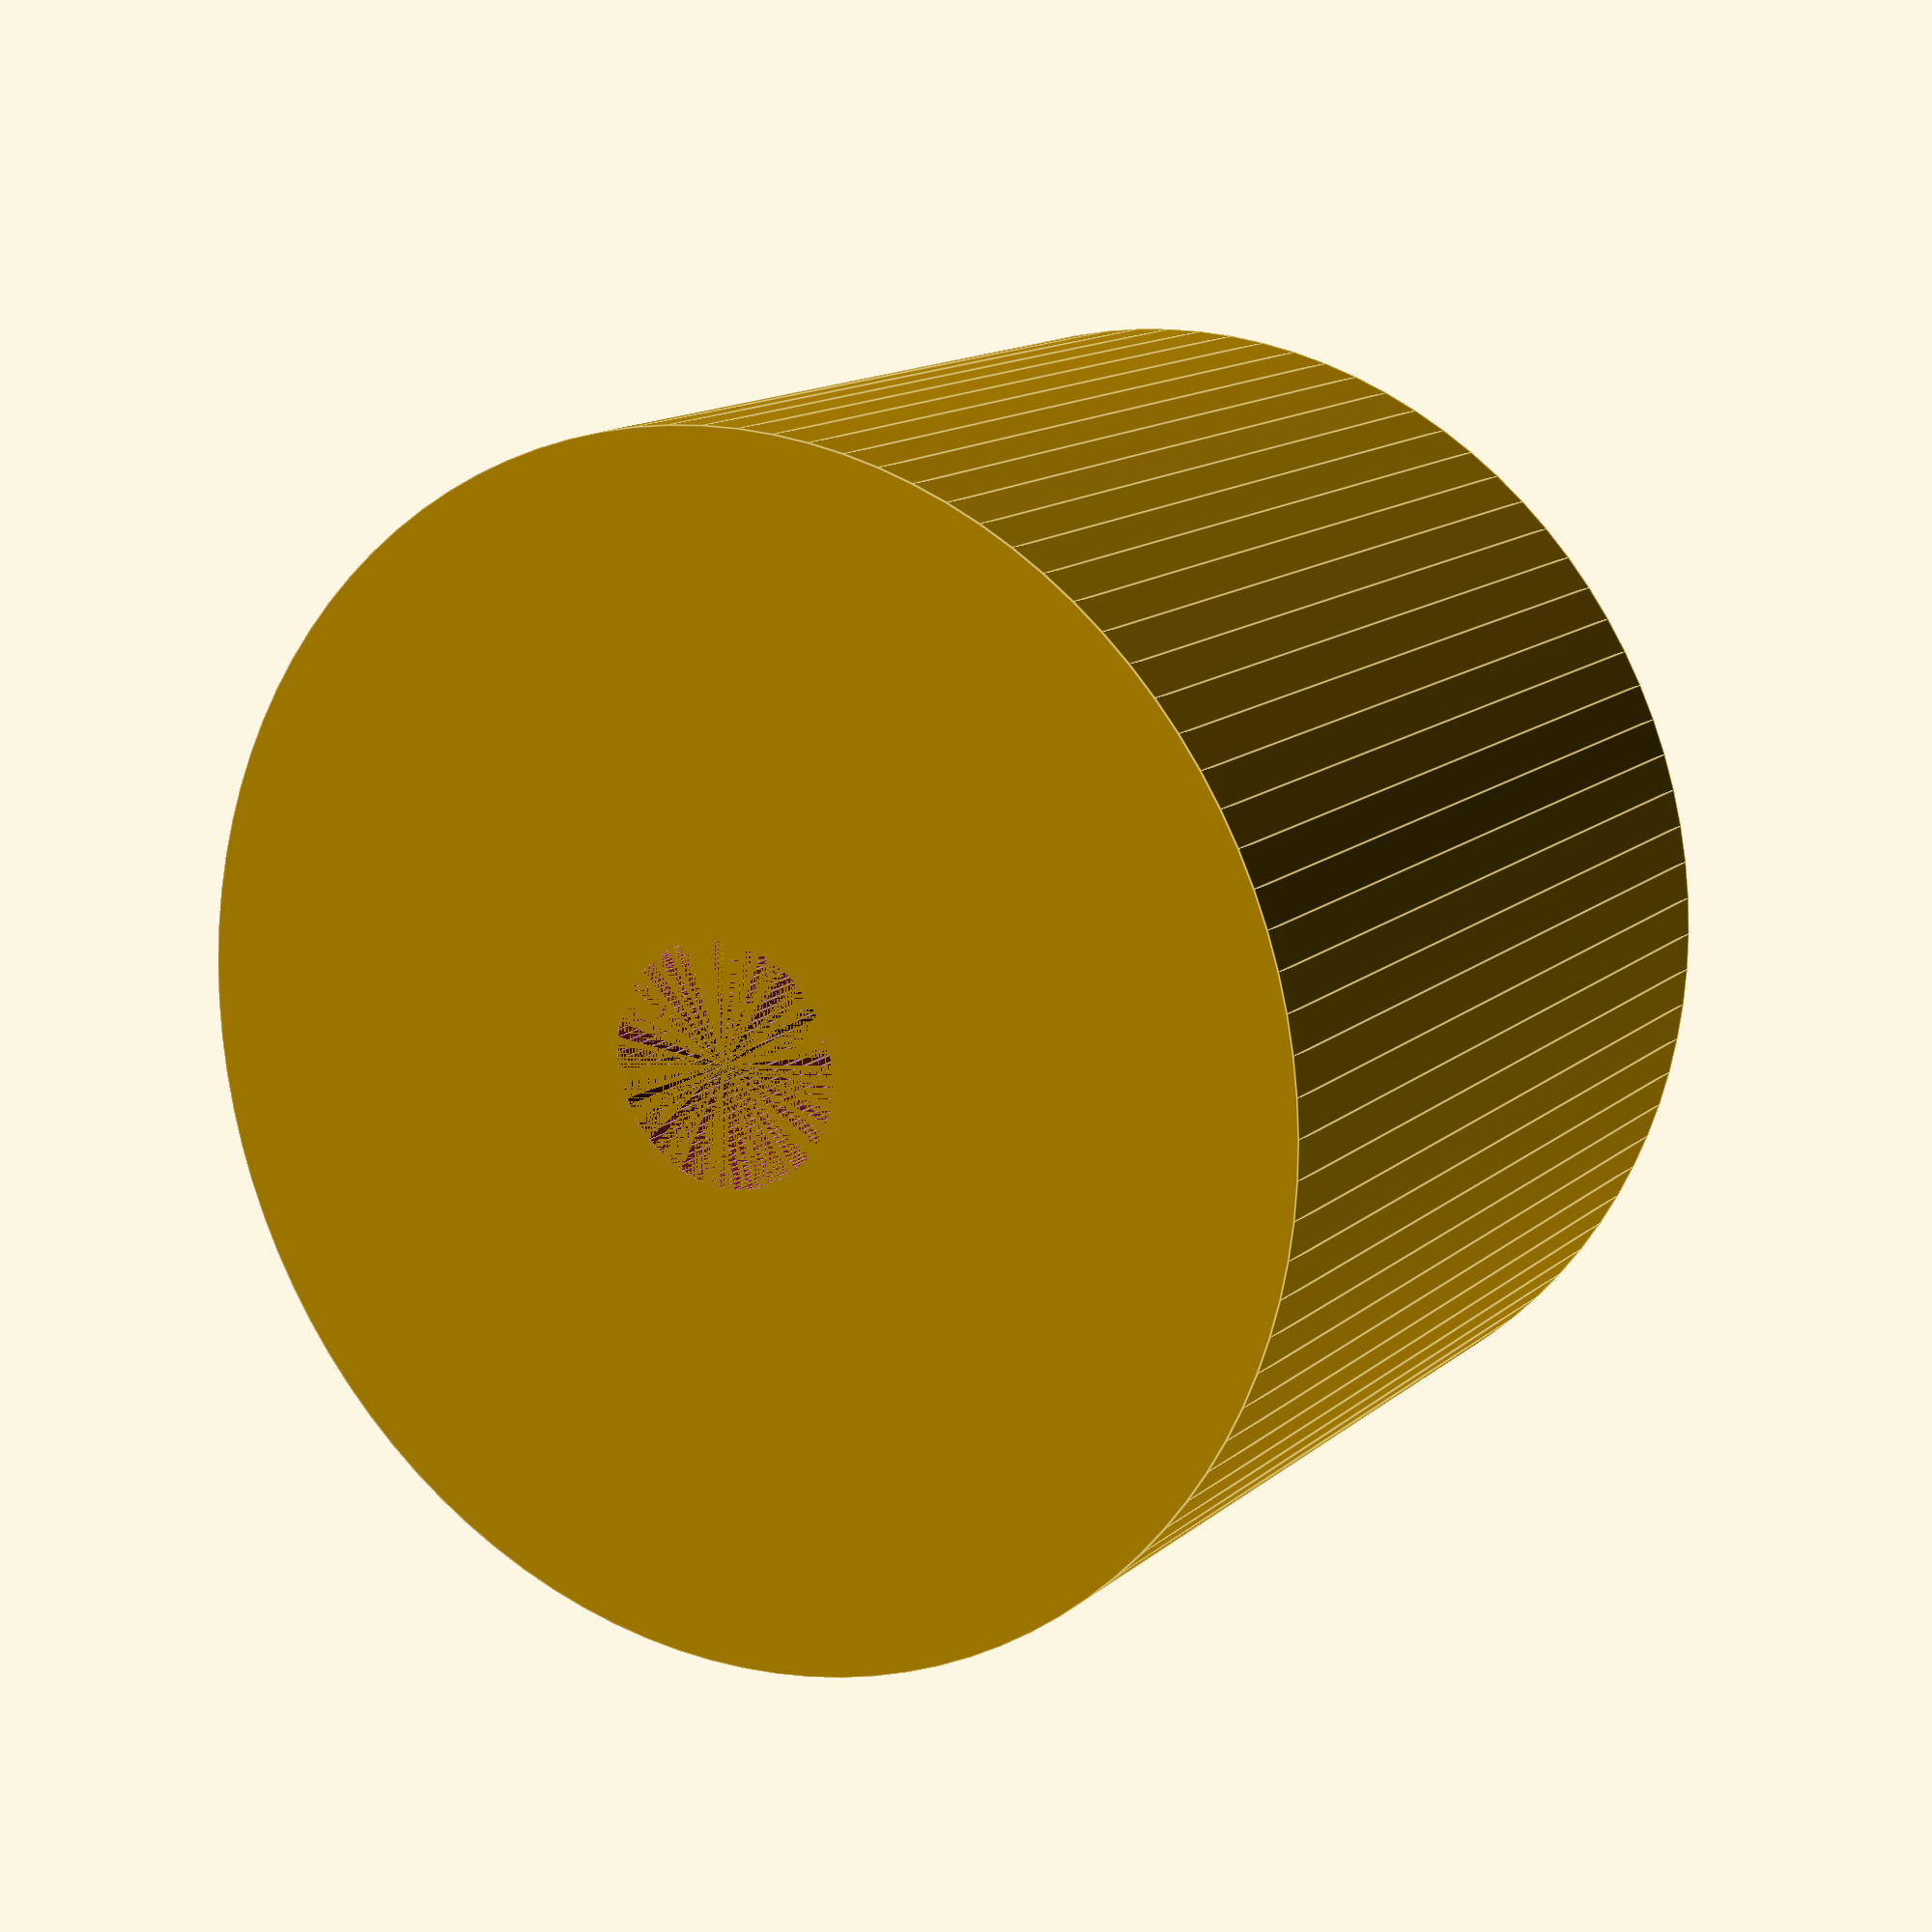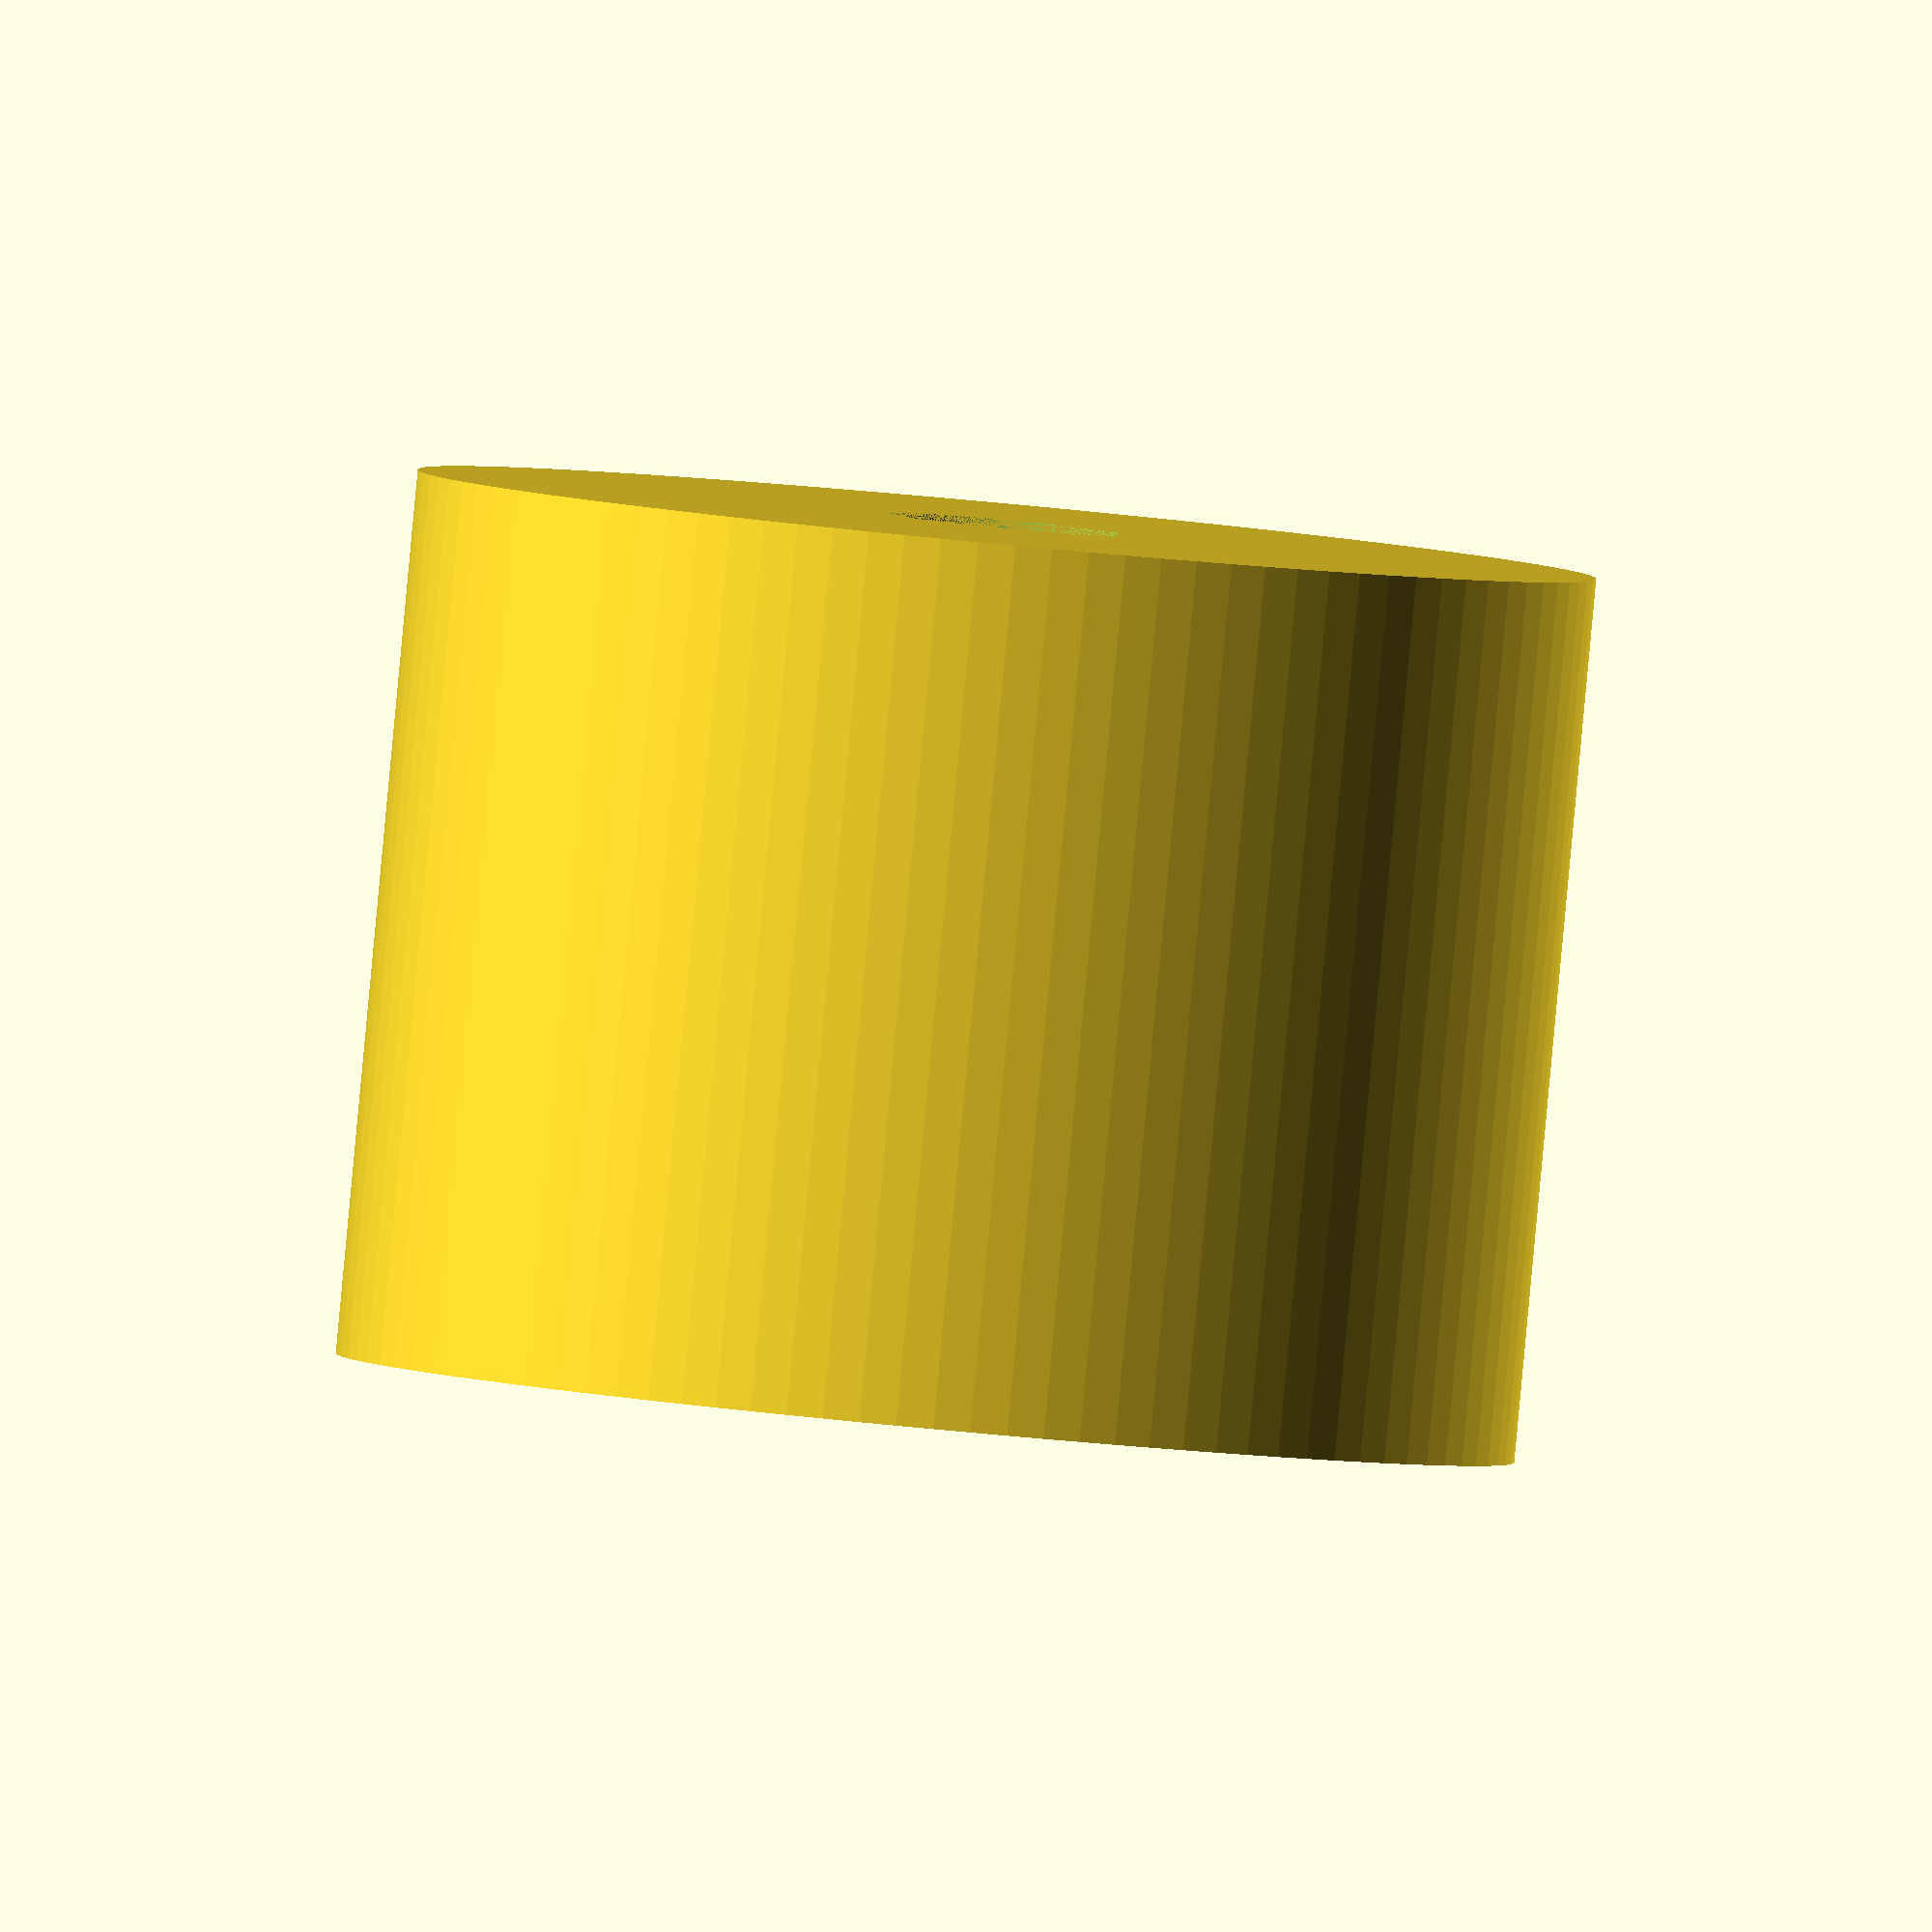
<openscad>
$fn = 100;

module spacer(depth = 15, inner_dia = 4, outer_dia = 20) {
    difference() {
        cylinder(h = depth, r = outer_dia / 2, $fn = $fn);
        cylinder(h = depth, r = inner_dia / 2, $fn = $fn);
    }
}

spacer();
</openscad>
<views>
elev=346.1 azim=210.1 roll=210.3 proj=p view=edges
elev=268.0 azim=321.2 roll=5.3 proj=o view=wireframe
</views>
